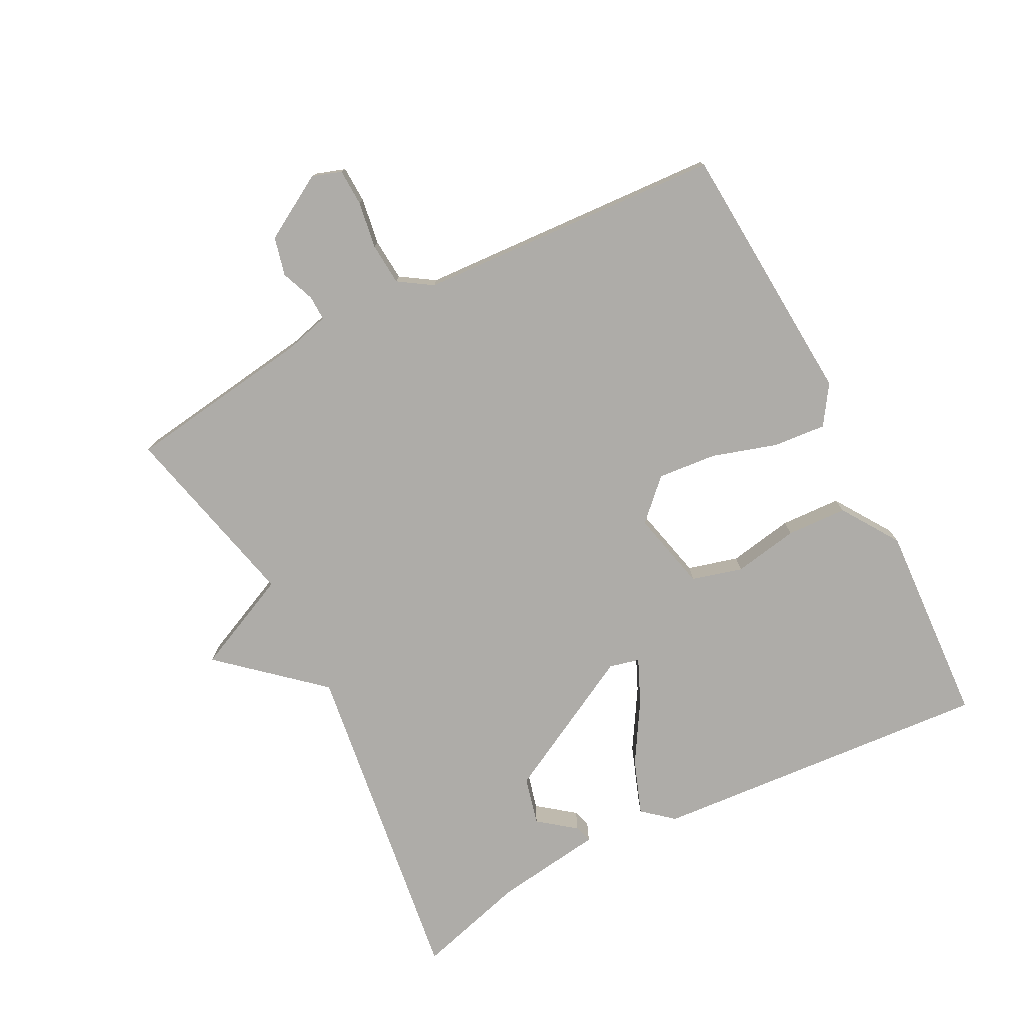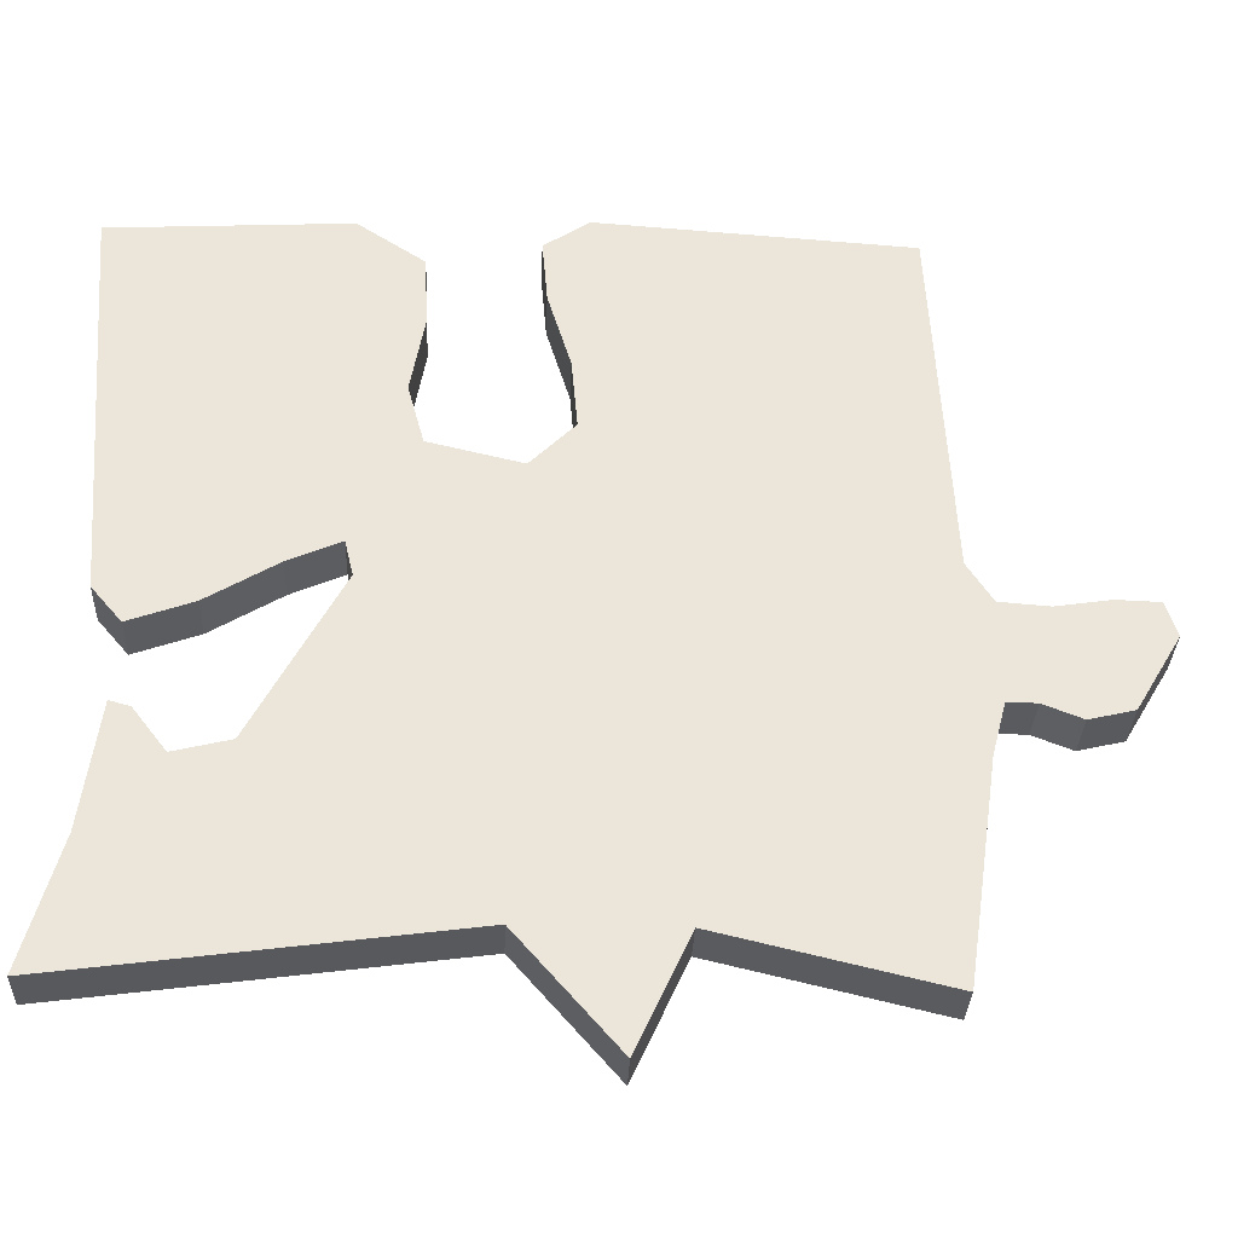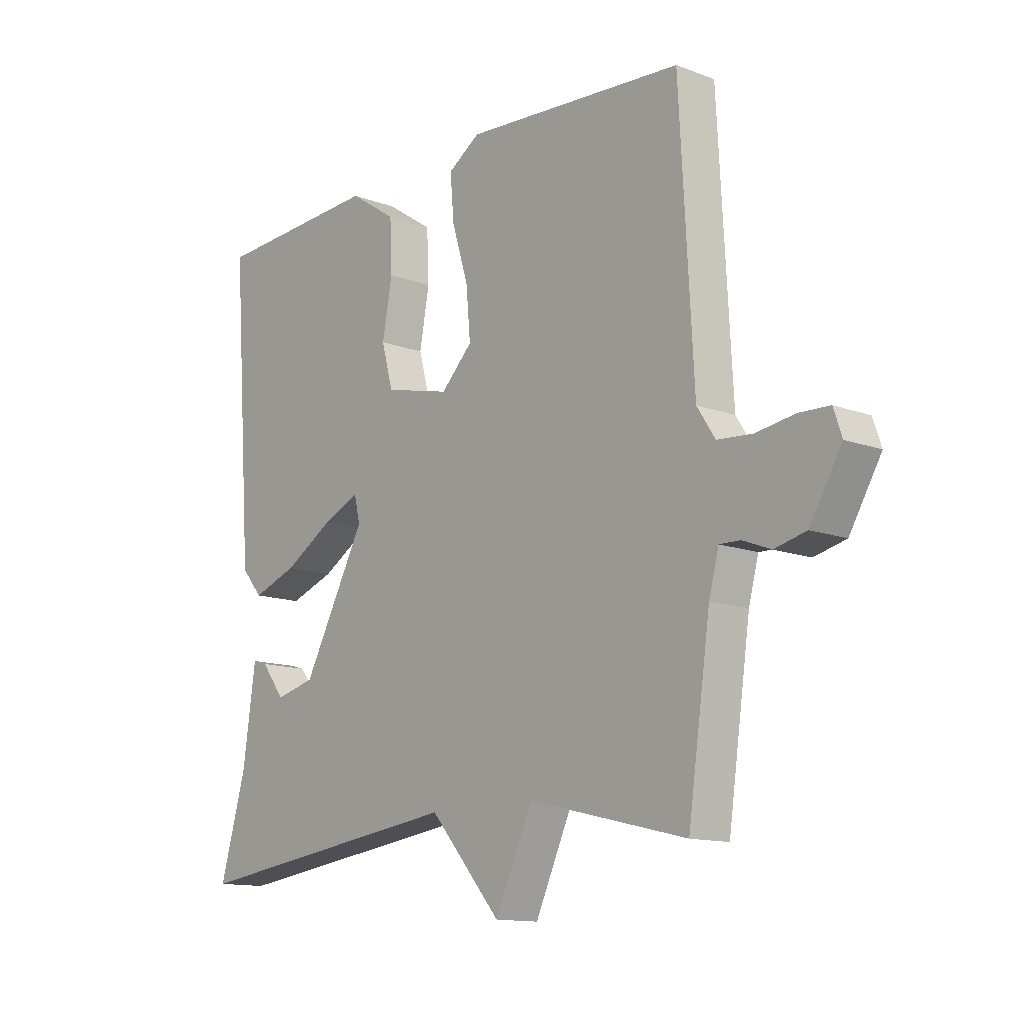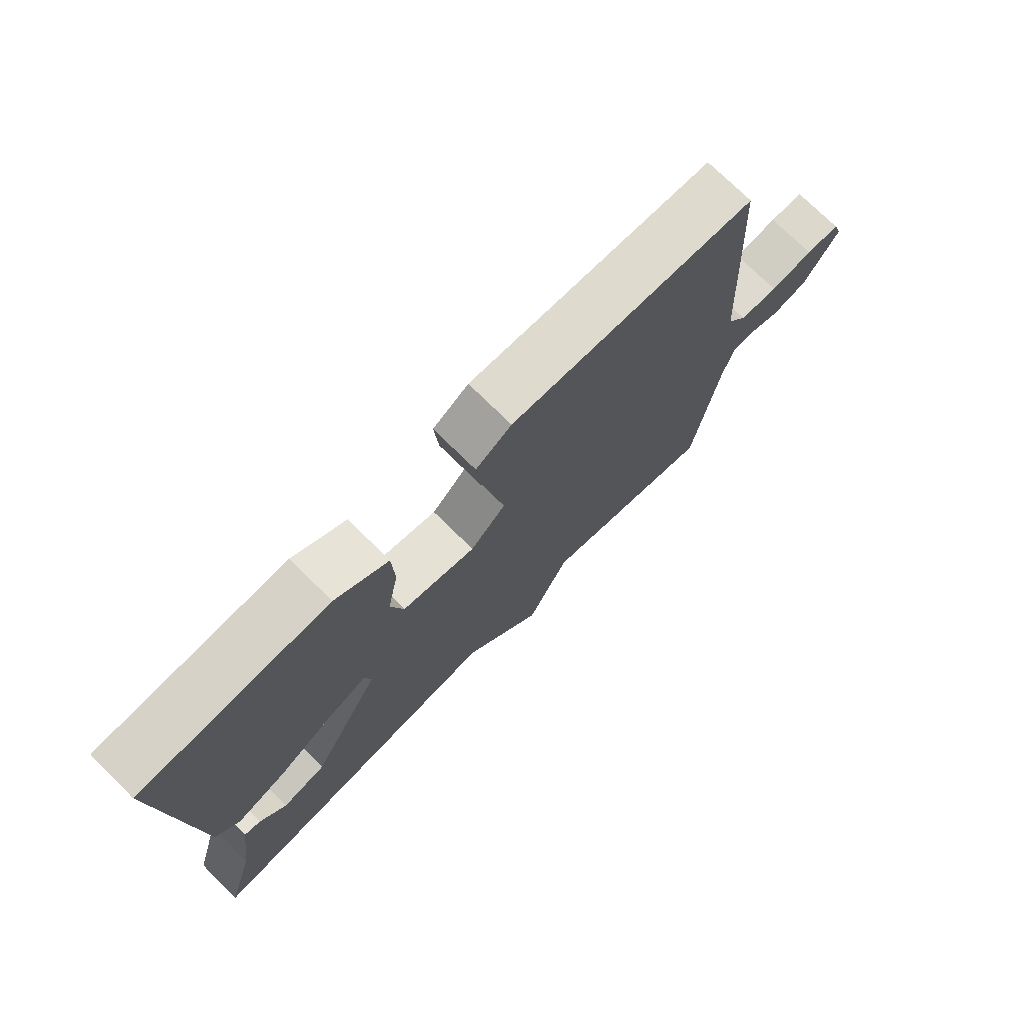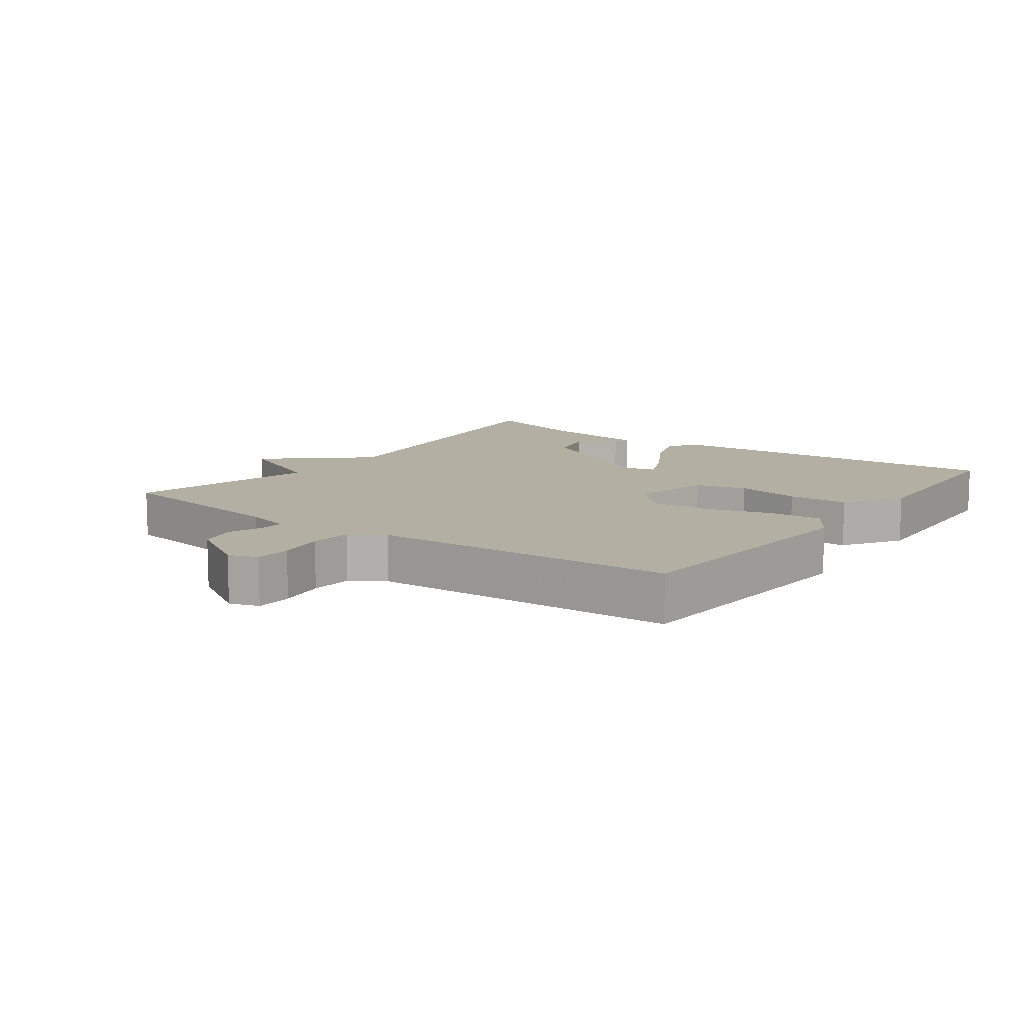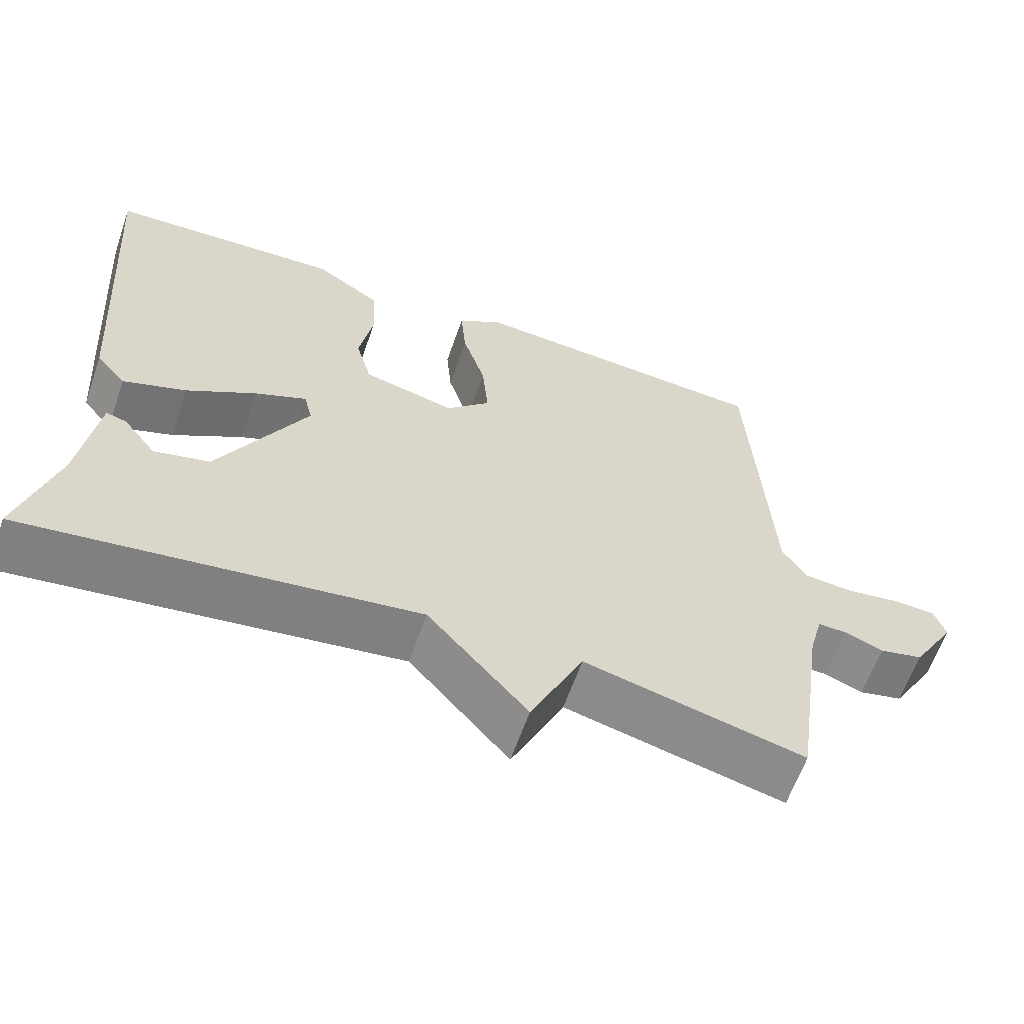
<metadata>
{"format":"obj","ext":"obj","renderer":"f3d","projection":"perspective","resolution":1024,"background":"white","views":[{"elev":-76.8,"azim":-62.9,"up":"+Y"},{"elev":-32.4,"azim":177.8,"up":"+Z"},{"elev":-13.0,"azim":-130.7,"up":"+Z"},{"elev":74.5,"azim":134.6,"up":"+Z"},{"elev":11.1,"azim":-53.6,"up":"+Y"},{"elev":-62.2,"azim":160.8,"up":"+Z"}]}
</metadata>
<code>
v 0.5 0.07 -0.5
v -0.011 0.07 -0.431
v -0.142 0.07 -0.581
v -0.211 0.07 -0.431
v -0.5 0.07 -0.5
v -0.541 0.07 -0.215
v -0.559 0.07 -0.147
v -0.597 0.07 -0.148
v -0.648 0.07 -0.168
v -0.706 0.07 -0.154
v -0.764 0.07 -0.056
v -0.749 0.07 -0.011
v -0.693 0.07 -0.009
v -0.622 0.07 -0.02
v -0.558 0.07 -0.015
v -0.525 0.07 0.036
v -0.5 0.07 0.5
v -0.096 0.07 0.528
v -0.037 0.07 0.489
v -0.044 0.07 0.408
v -0.074 0.07 0.31
v -0.082 0.07 0.22
v -0.024 0.07 0.162
v 0.097 0.07 0.191
v 0.118 0.07 0.268
v 0.1 0.07 0.367
v 0.104 0.07 0.459
v 0.191 0.07 0.517
v 0.5 0.07 0.5
v 0.462 0.07 -0.02
v 0.423 0.07 -0.066
v 0.34 0.07 -0.036
v 0.249 0.07 0.019
v 0.181 0.07 0.049
v 0.17 0.07 0.003
v 0.286 0.07 -0.213
v 0.359 0.07 -0.231
v 0.402 0.07 -0.175
v 0.429 0.07 -0.167
v 0.452 0.07 -0.331
v 0.5 0 -0.5
v -0.011 0 -0.431
v -0.142 0 -0.581
v -0.211 0 -0.431
v -0.5 0 -0.5
v -0.541 0 -0.215
v -0.559 0 -0.147
v -0.597 0 -0.148
v -0.648 0 -0.168
v -0.706 0 -0.154
v -0.764 0 -0.056
v -0.749 0 -0.011
v -0.693 0 -0.009
v -0.622 0 -0.02
v -0.558 0 -0.015
v -0.525 0 0.036
v -0.5 0 0.5
v -0.096 0 0.528
v -0.037 0 0.489
v -0.044 0 0.408
v -0.074 0 0.31
v -0.082 0 0.22
v -0.024 0 0.162
v 0.097 0 0.191
v 0.118 0 0.268
v 0.1 0 0.367
v 0.104 0 0.459
v 0.191 0 0.517
v 0.5 0 0.5
v 0.462 0 -0.02
v 0.423 0 -0.066
v 0.34 0 -0.036
v 0.249 0 0.019
v 0.181 0 0.049
v 0.17 0 0.003
v 0.286 0 -0.213
v 0.359 0 -0.231
v 0.402 0 -0.175
v 0.429 0 -0.167
v 0.452 0 -0.331
f 37 38 39 40
f 40 1 2
f 37 40 2
f 36 37 2
f 35 36 2
f 2 3 4
f 35 2 4
f 34 35 4
f 31 32 33
f 30 31 33
f 29 30 33
f 28 29 33
f 27 28 33
f 26 27 33
f 25 26 33
f 24 25 33 34
f 4 5 6
f 34 4 6
f 24 34 6
f 23 24 6
f 19 20 21
f 18 19 21
f 17 18 21
f 16 17 21
f 15 16 21 22
f 12 13 14
f 11 12 14
f 10 11 14
f 9 10 14
f 8 9 14
f 7 8 14 15
f 15 22 23
f 7 15 23
f 6 7 23
f 80 79 78 77
f 42 41 80
f 42 80 77
f 42 77 76
f 42 76 75
f 44 43 42
f 44 42 75
f 44 75 74
f 73 72 71
f 73 71 70
f 73 70 69
f 73 69 68
f 73 68 67
f 73 67 66
f 73 66 65
f 74 73 65 64
f 46 45 44
f 46 44 74
f 46 74 64
f 46 64 63
f 61 60 59
f 61 59 58
f 61 58 57
f 61 57 56
f 62 61 56 55
f 54 53 52
f 54 52 51
f 54 51 50
f 54 50 49
f 54 49 48
f 55 54 48 47
f 63 62 55
f 63 55 47
f 63 47 46
f 1 41 42 2
f 2 42 43 3
f 3 43 44 4
f 4 44 45 5
f 5 45 46 6
f 6 46 47 7
f 7 47 48 8
f 8 48 49 9
f 9 49 50 10
f 10 50 51 11
f 11 51 52 12
f 12 52 53 13
f 13 53 54 14
f 14 54 55 15
f 15 55 56 16
f 16 56 57 17
f 17 57 58 18
f 18 58 59 19
f 19 59 60 20
f 20 60 61 21
f 21 61 62 22
f 22 62 63 23
f 23 63 64 24
f 24 64 65 25
f 25 65 66 26
f 26 66 67 27
f 27 67 68 28
f 28 68 69 29
f 29 69 70 30
f 30 70 71 31
f 31 71 72 32
f 32 72 73 33
f 33 73 74 34
f 34 74 75 35
f 35 75 76 36
f 36 76 77 37
f 37 77 78 38
f 38 78 79 39
f 39 79 80 40
f 40 80 41 1

</code>
